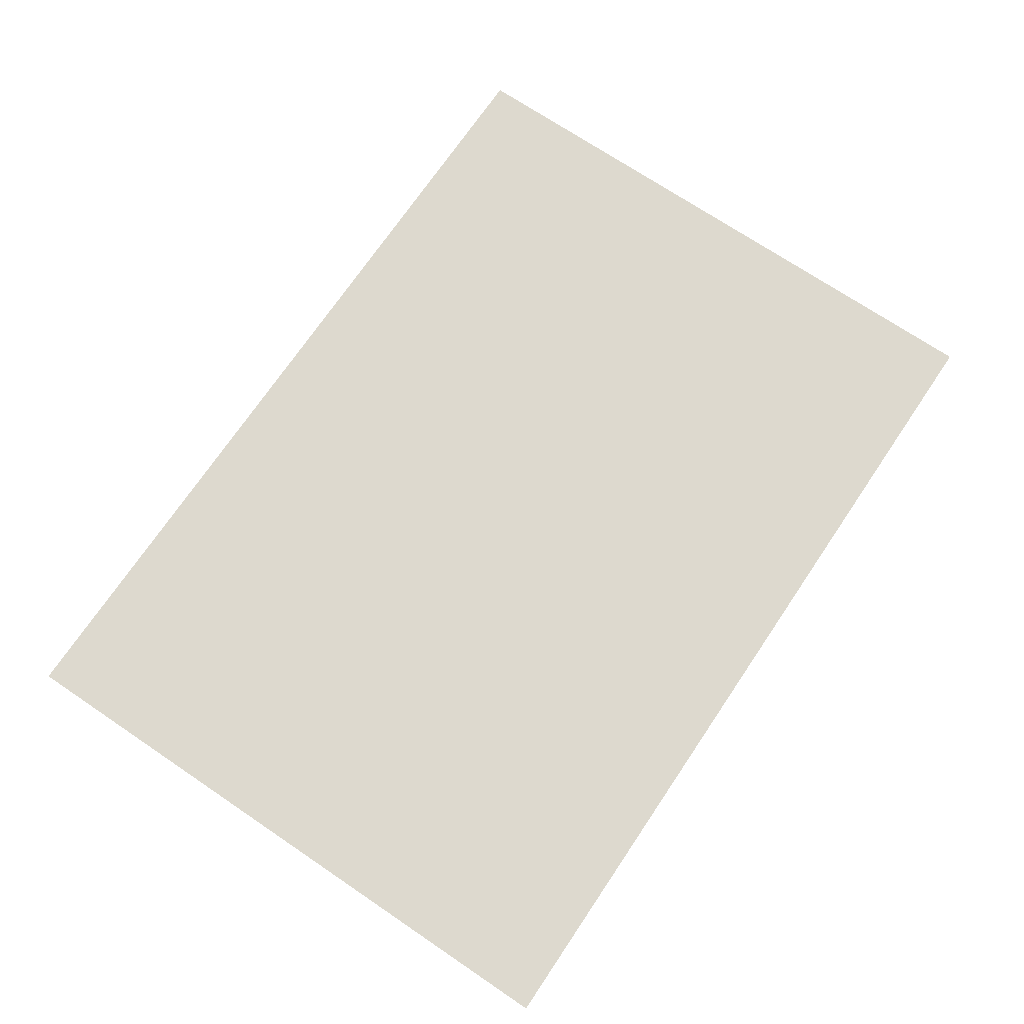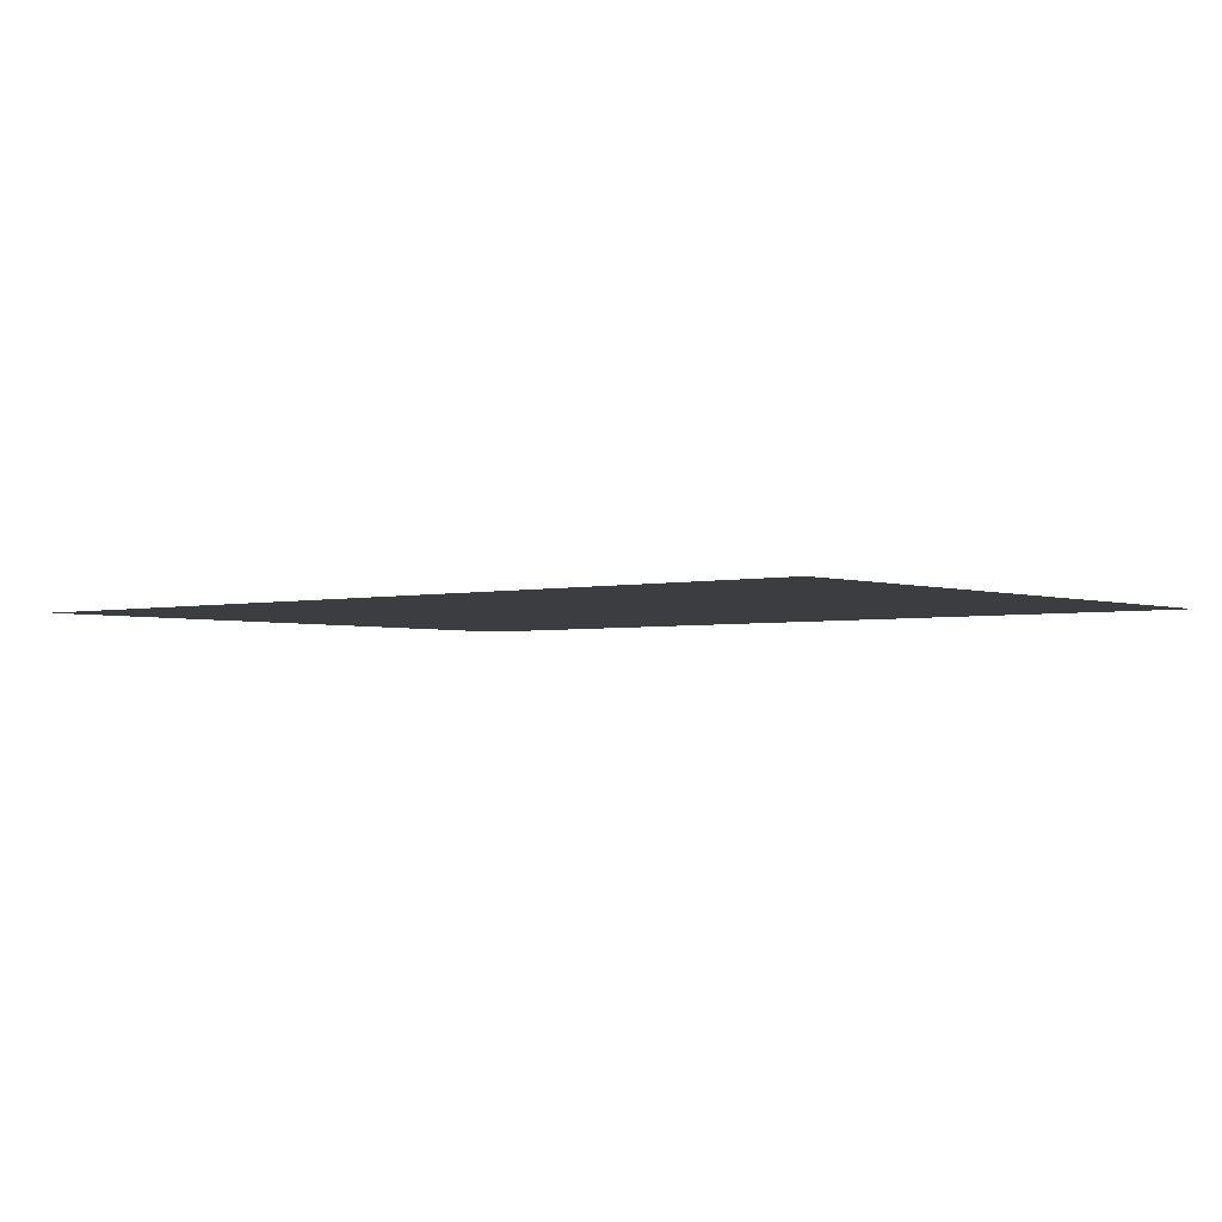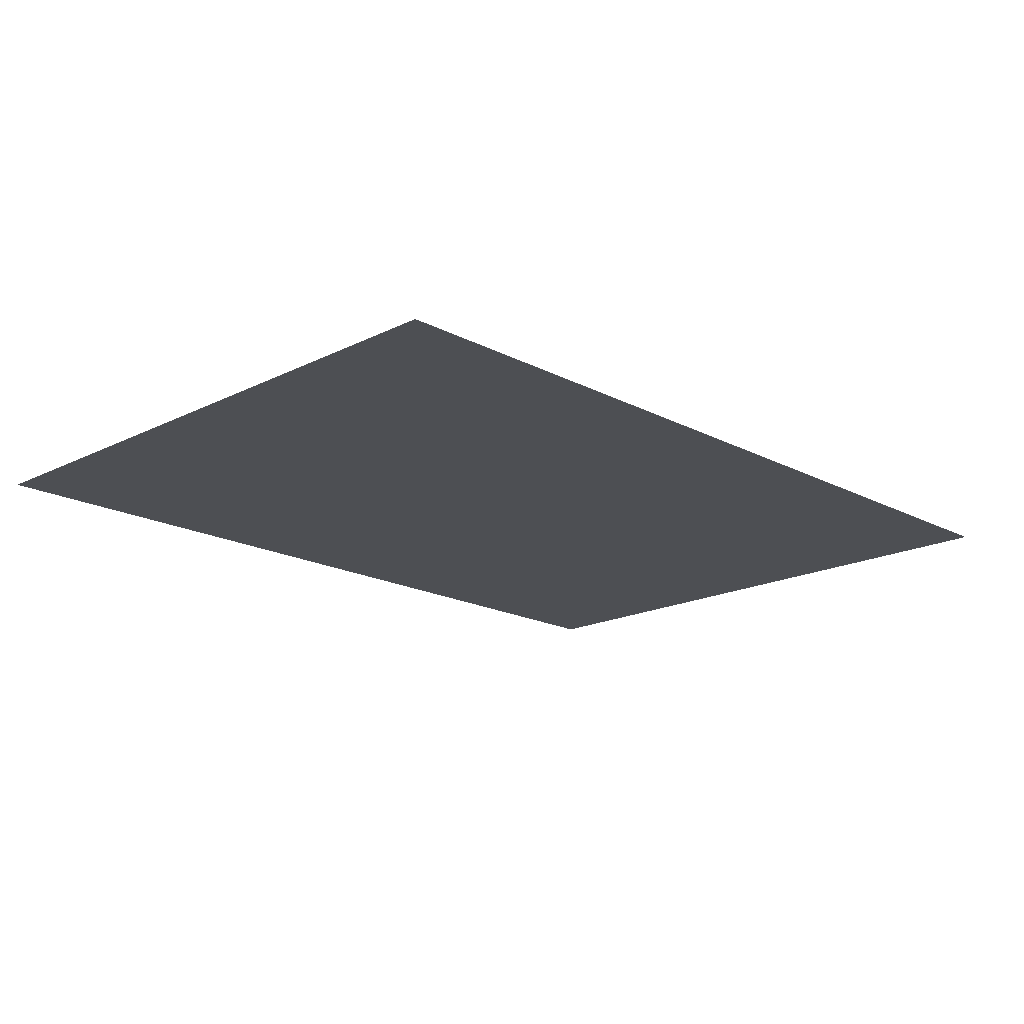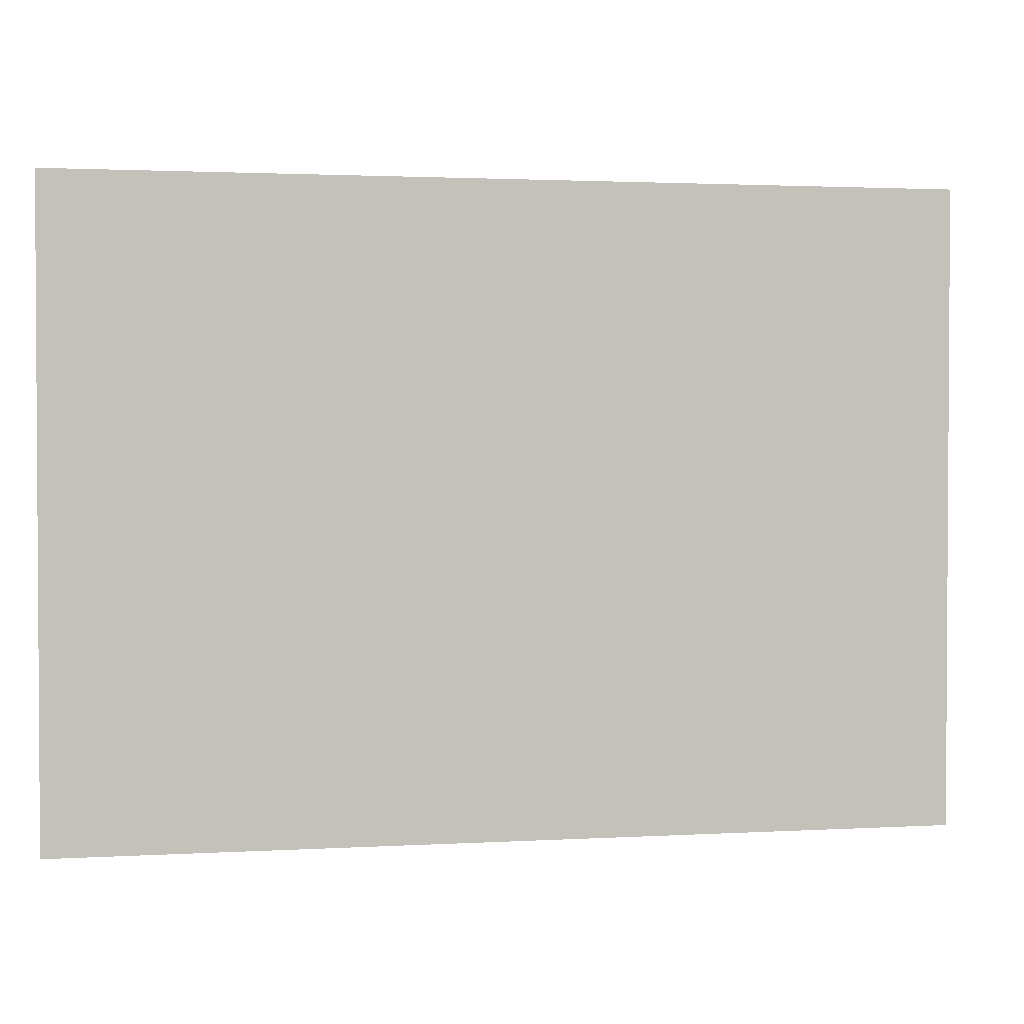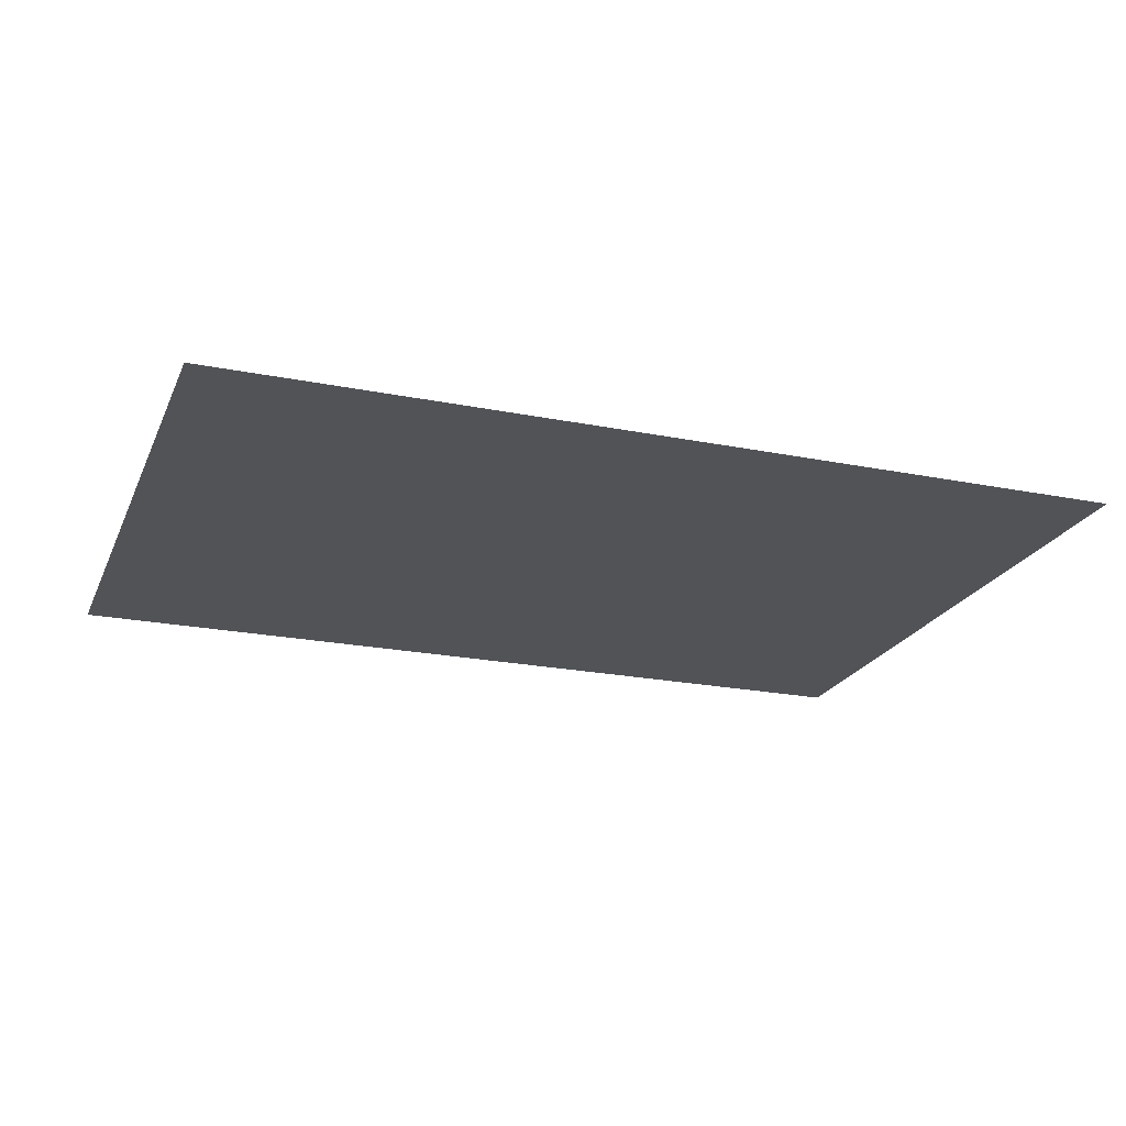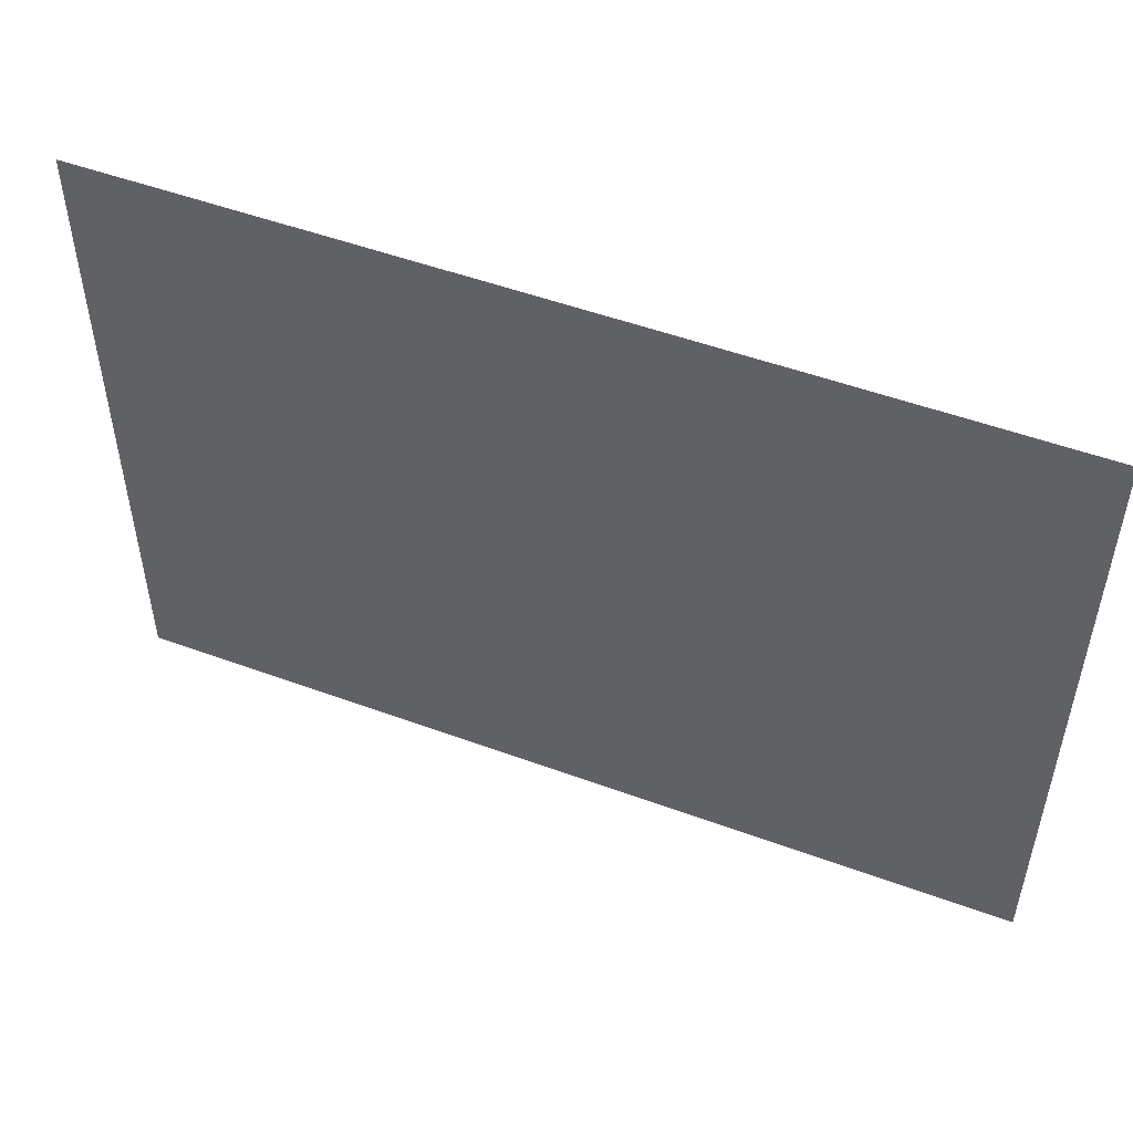
<metadata>
{"format":"obj","ext":"obj","renderer":"f3d","projection":"perspective","resolution":1024,"background":"white","views":[{"elev":71.7,"azim":124.0,"up":"+Y"},{"elev":-2.7,"azim":39.7,"up":"+Y"},{"elev":-17.9,"azim":-45.7,"up":"+Y"},{"elev":2.0,"azim":168.4,"up":"+Z"},{"elev":-21.9,"azim":-19.3,"up":"+Y"},{"elev":50.9,"azim":21.9,"up":"+Z"}]}
</metadata>
<code>
g mesh_1_unwrap_out
v 28 40 20
v -28 40 20
v 28 40 -20
v -28 40 -20
v 28 40 -20
v -28 40 20
f 1 2 3
f 4 5 6

</code>
